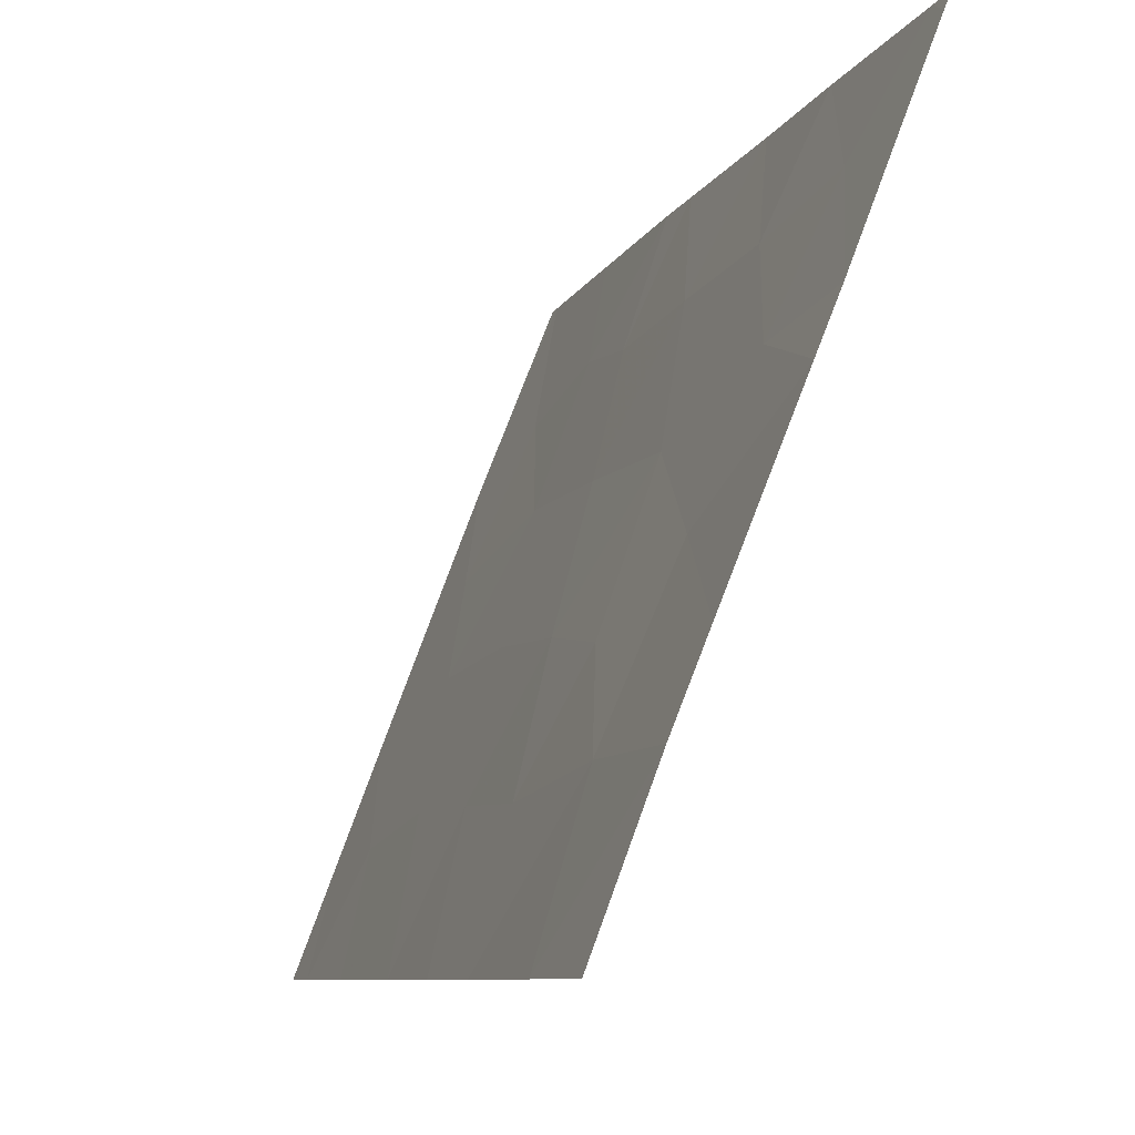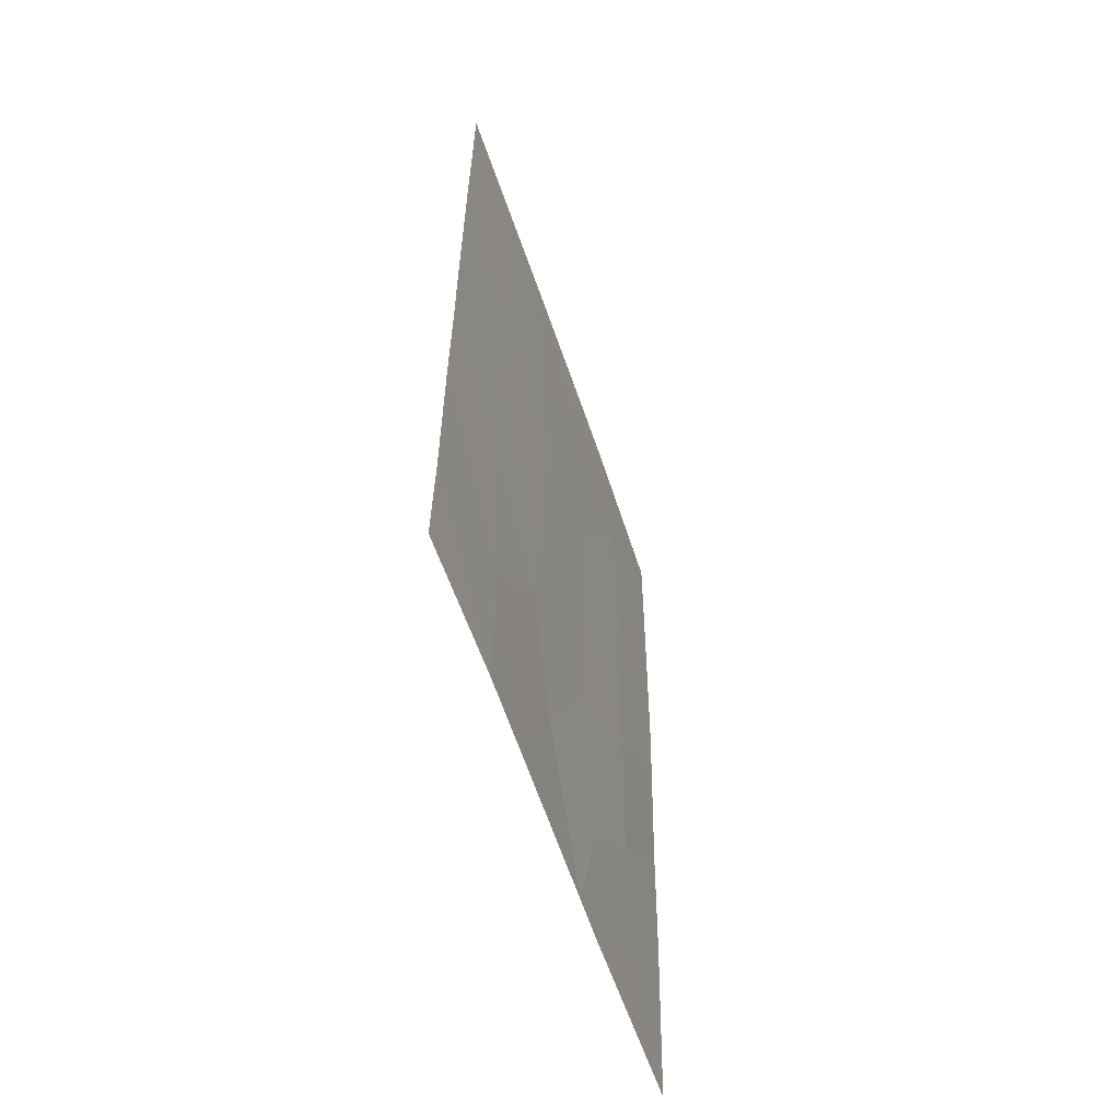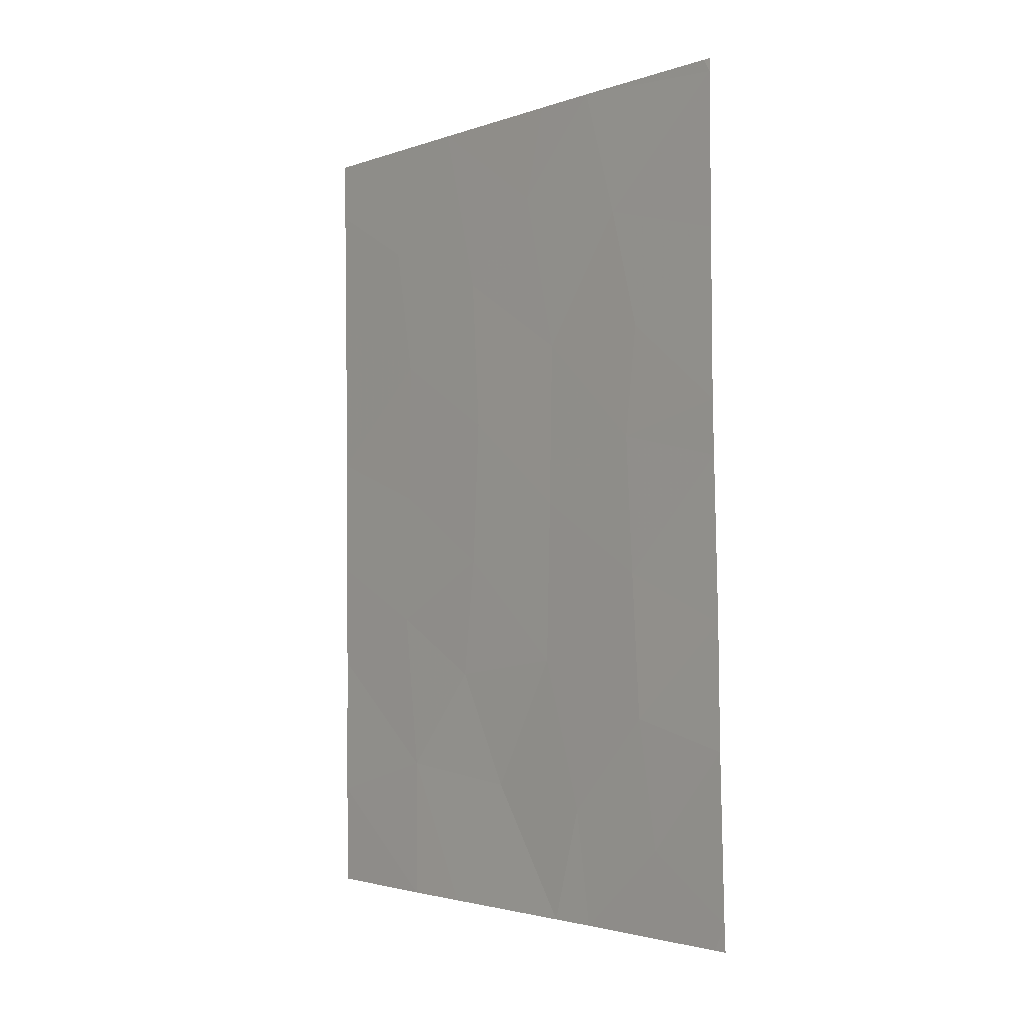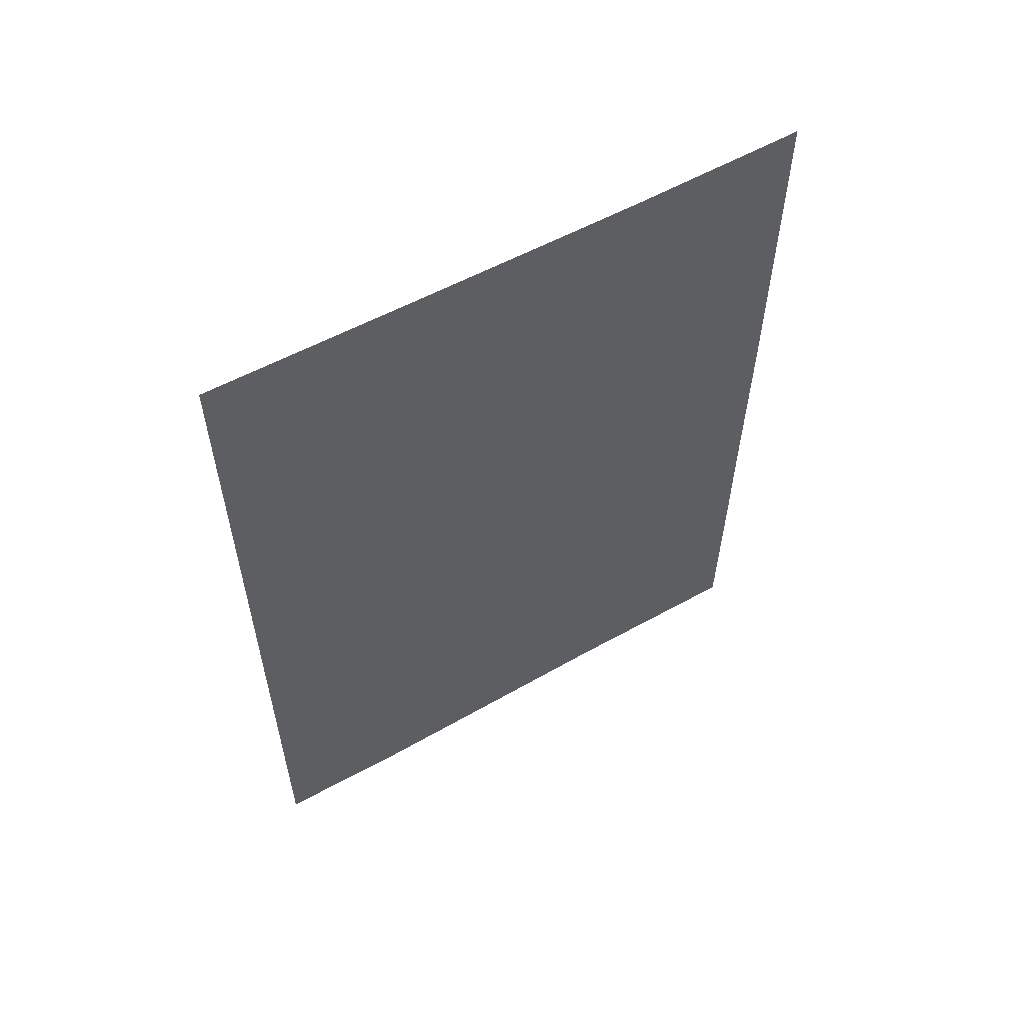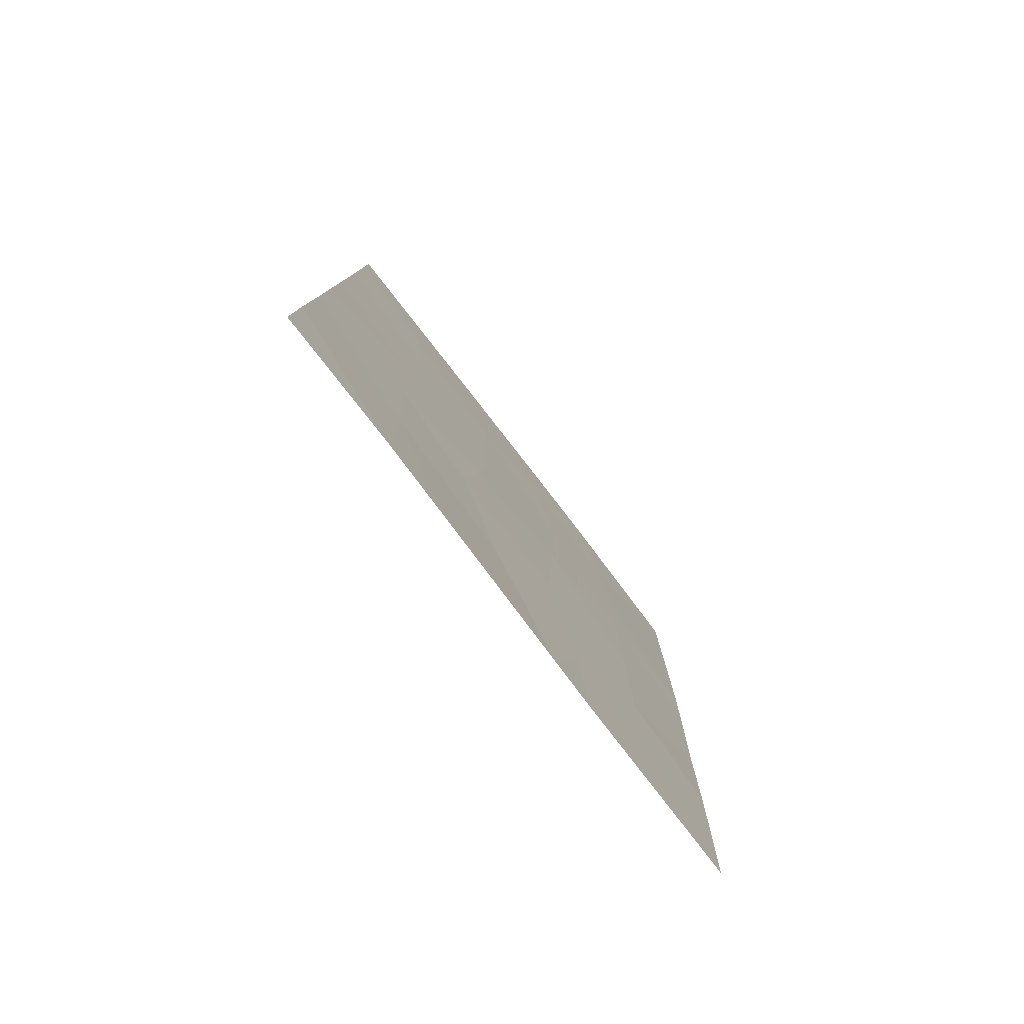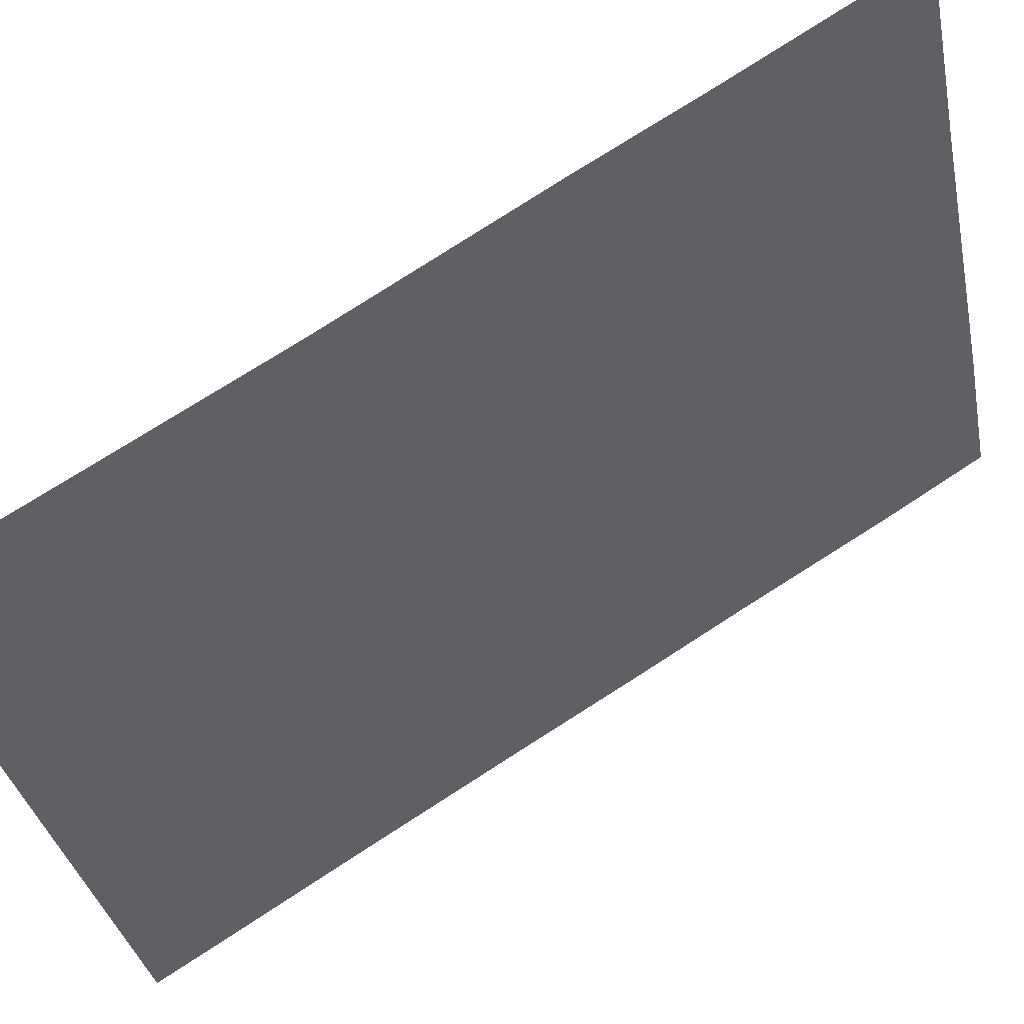
<metadata>
{"format":"obj","ext":"obj","renderer":"f3d","projection":"perspective","resolution":1024,"background":"white","views":[{"elev":-8.1,"azim":164.8,"up":"+Y"},{"elev":-58.1,"azim":39.3,"up":"+Z"},{"elev":-2.5,"azim":161.0,"up":"+Z"},{"elev":57.2,"azim":81.1,"up":"+Z"},{"elev":-80.0,"azim":58.7,"up":"+Z"},{"elev":73.0,"azim":57.5,"up":"+Y"}]}
</metadata>
<code>
v 87.87 98.58 -46.98
v 87.72 98.81 -48.79
v 87.3 100 -47.35
v 87.24 100 -49.63
v 87.3 99.82 -50
v 88.2 97.5 -50
v 90.44 92 -40.74
v 90.47 92 -38.87
v 90.42 92 -44.83
v 89.82 93.58 -45.65
v 88.93 95.71 -48.13
v 89.21 95.22 -44.74
v 89.8 93.67 -43.7
v 89.18 95.35 -42.64
v 87.39 100 -40.3
v 87.4 100 -38.18
v 87.37 100 -43.38
v 87.32 100 -45.62
v 88.31 97.73 -38
v 87.44 99.9 -38
v 89.7 93.78 -50
v 89.32 94.73 -50
v 90.42 92 -43.08
v 90.4 92 -48.5
v 87.93 98.63 -41.47
v 87.99 98.43 -43.02
v 87.4 100 -38
v 90.4 92 -46.4
v 87.23 100 -50
v 90.47 92 -38
v 90.37 92 -50
v 88.57 96.89 -43.9
v 87.94 98.51 -44.95
v 87.38 100 -42.62
v 88.46 96.85 -50
v 88.09 98.21 -39.79
v 89.47 94.67 -38
v 88.66 96.82 -38
v 88.57 96.77 -46.22
v 89.27 94.97 -46.48
v 89.99 93.29 -38
v 89.24 95.25 -40.46
v 89.93 93.42 -39.7
v 88.56 96.96 -41.58
v 89.71 93.81 -47.95
v 88.32 97.33 -48.37
v 88.78 96.48 -39.3
v 89.8 93.72 -41.6
f 3 2 1
f 2 46 1
f 4 2 3
f 2 4 5
f 5 6 2
f 7 8 43
f 14 13 48
f 9 23 13
f 16 15 36
f 17 18 33
f 33 26 17
f 16 36 19
f 16 19 20
f 22 21 45
f 23 7 48
f 15 34 25
f 34 26 25
f 9 13 10
f 27 16 20
f 28 9 10
f 4 29 5
f 37 43 41
f 21 24 45
f 24 21 31
f 32 26 33
f 1 33 18
f 6 35 46
f 18 3 1
f 2 6 46
f 37 42 43
f 39 11 40
f 32 33 39
f 39 12 32
f 14 44 32
f 32 12 14
f 10 12 40
f 35 22 11
f 46 35 11
f 24 28 45
f 34 17 26
f 11 39 46
f 11 45 40
f 8 30 41
f 41 43 8
f 36 47 19
f 43 42 48
f 33 1 39
f 39 40 12
f 44 26 32
f 28 10 45
f 44 25 26
f 42 44 14
f 47 38 19
f 36 15 25
f 13 14 12
f 22 45 11
f 1 46 39
f 13 12 10
f 10 40 45
f 44 36 25
f 48 13 23
f 47 36 44
f 47 44 42
f 47 37 38
f 47 42 37
f 48 7 43
f 14 48 42

</code>
